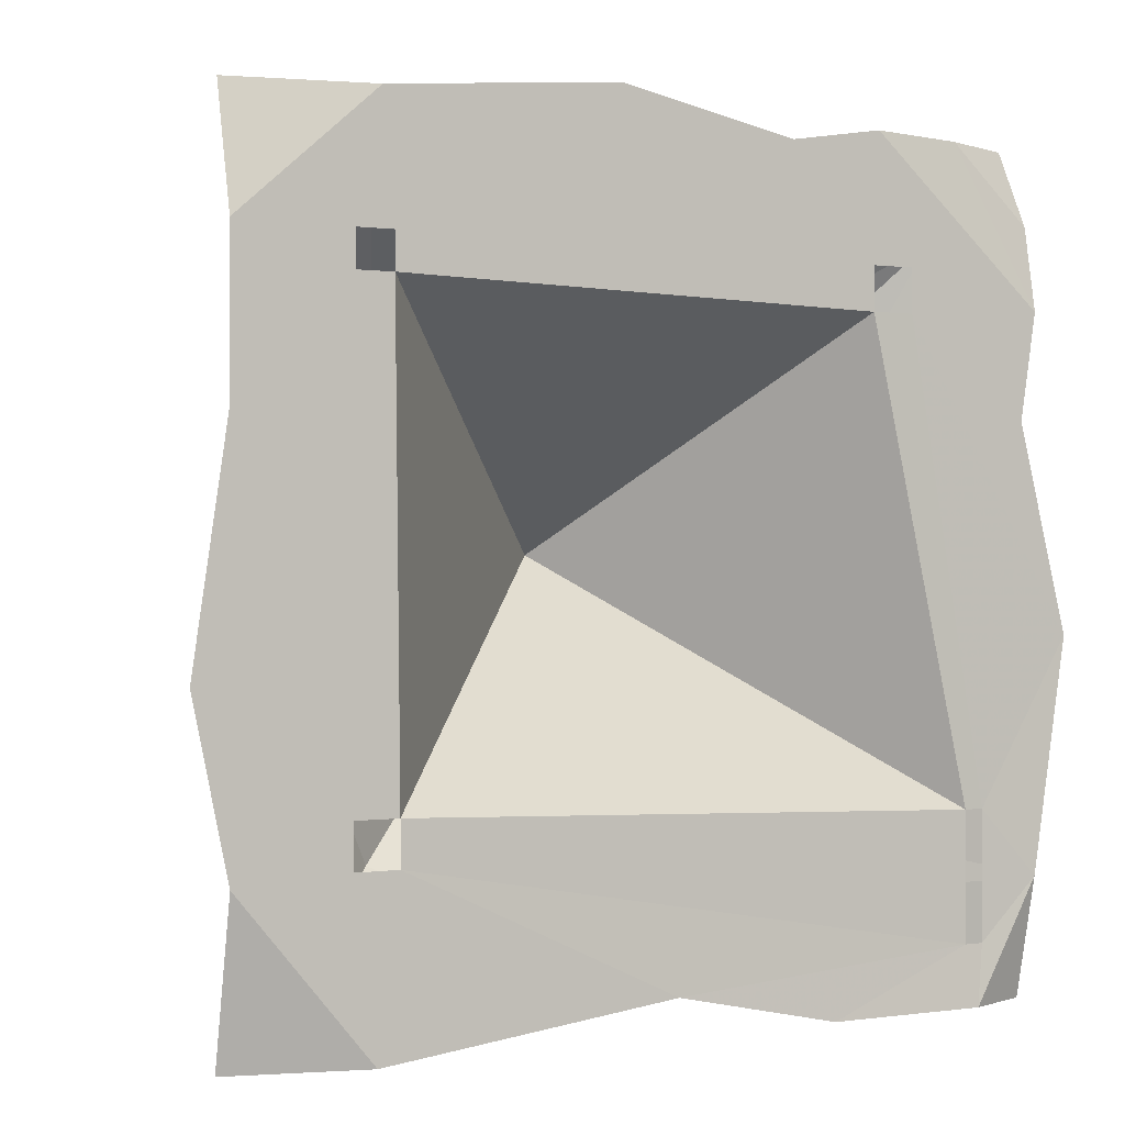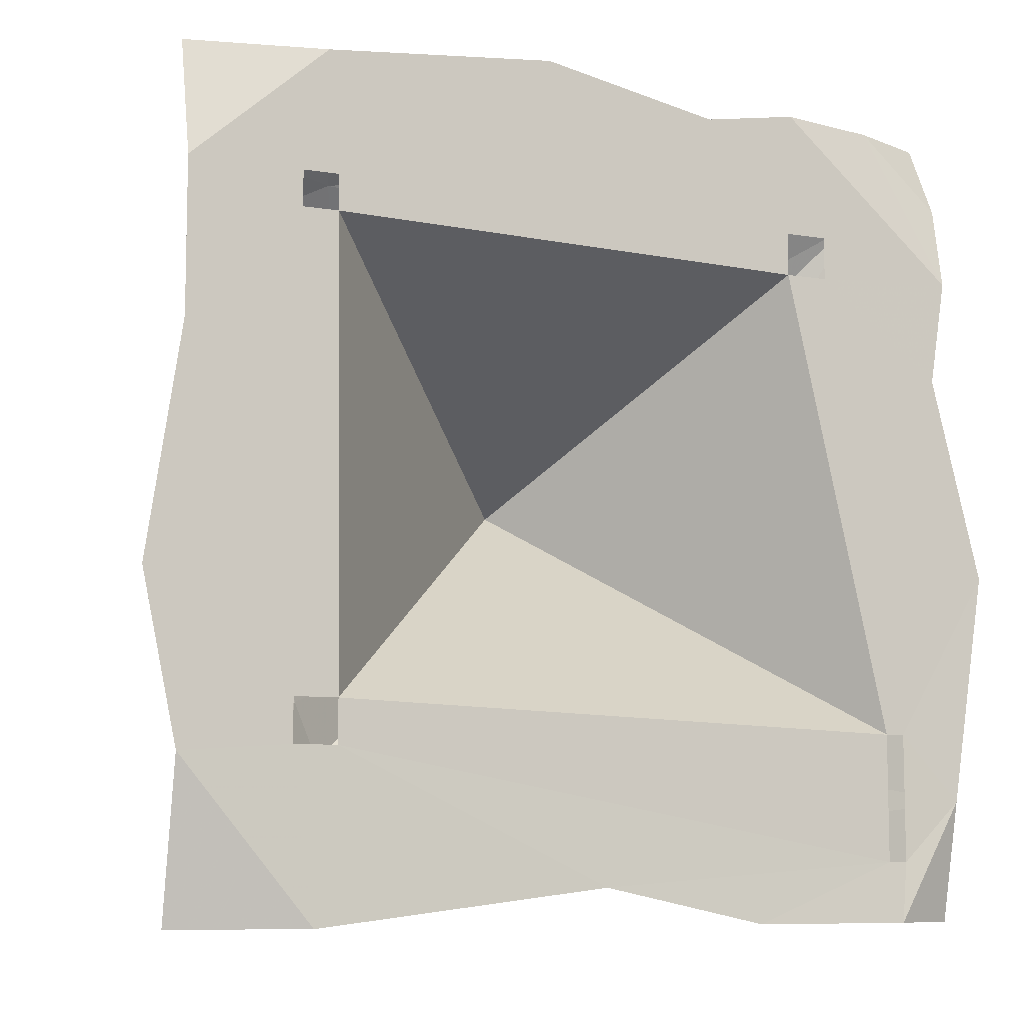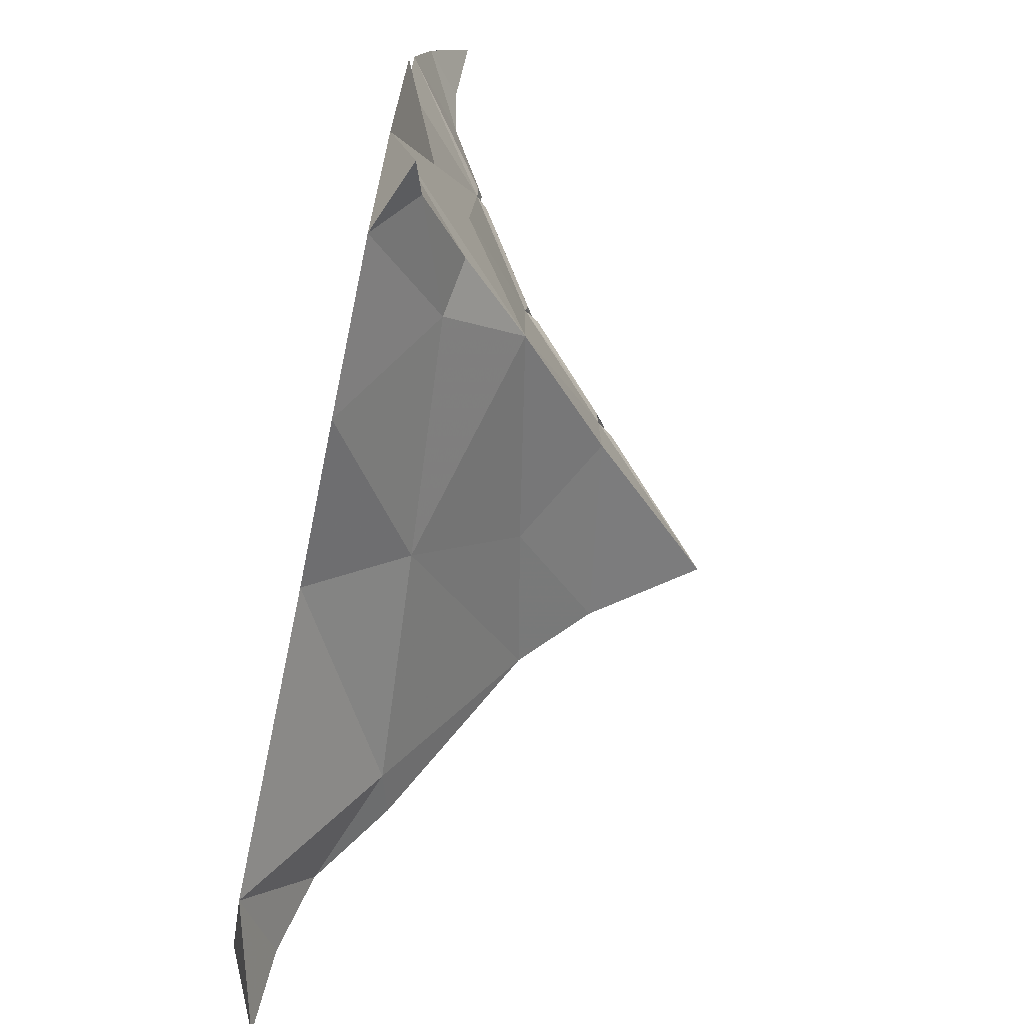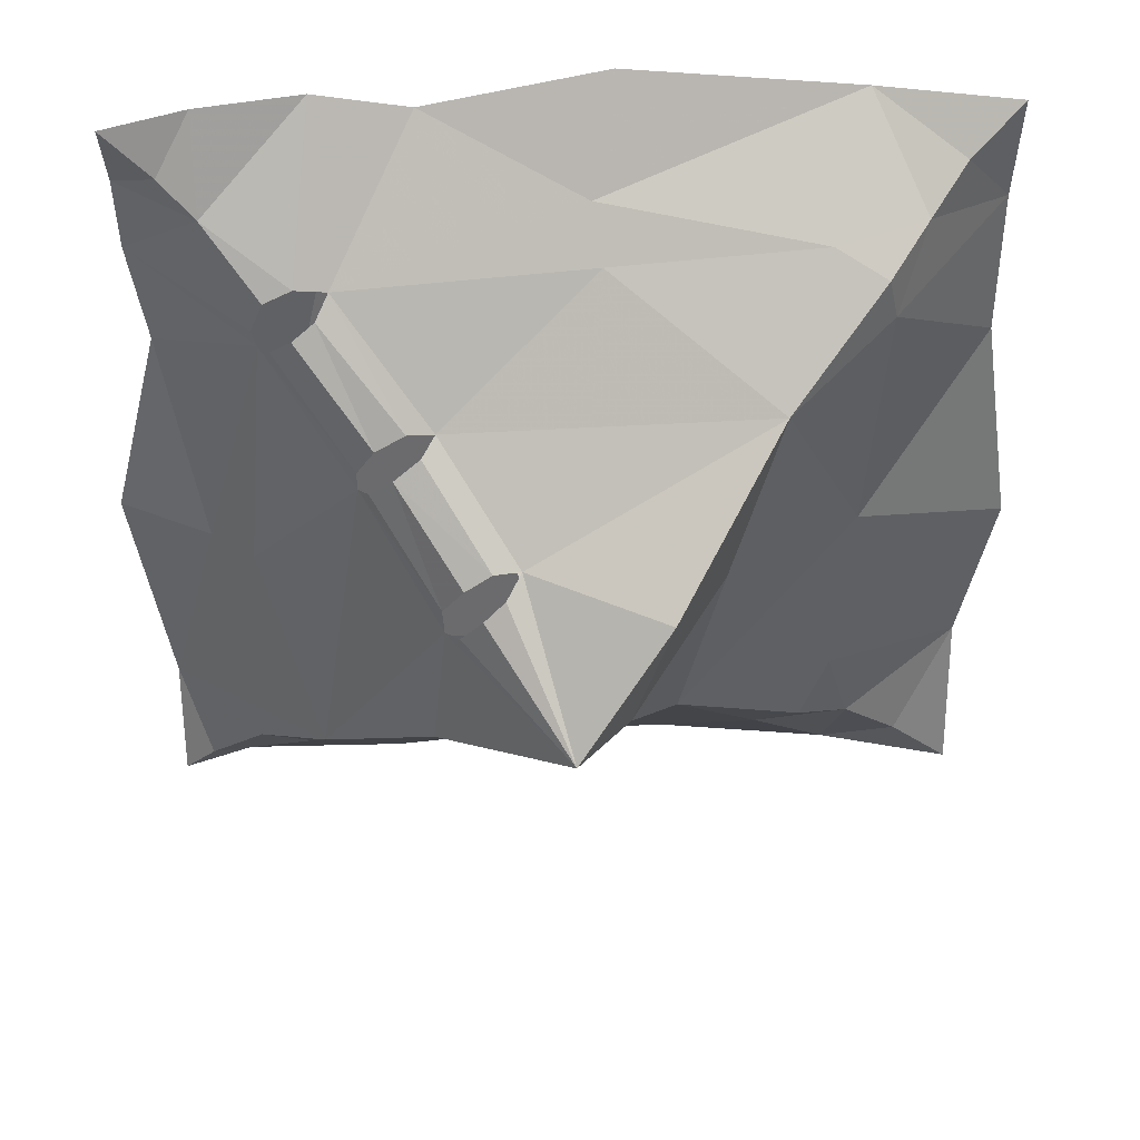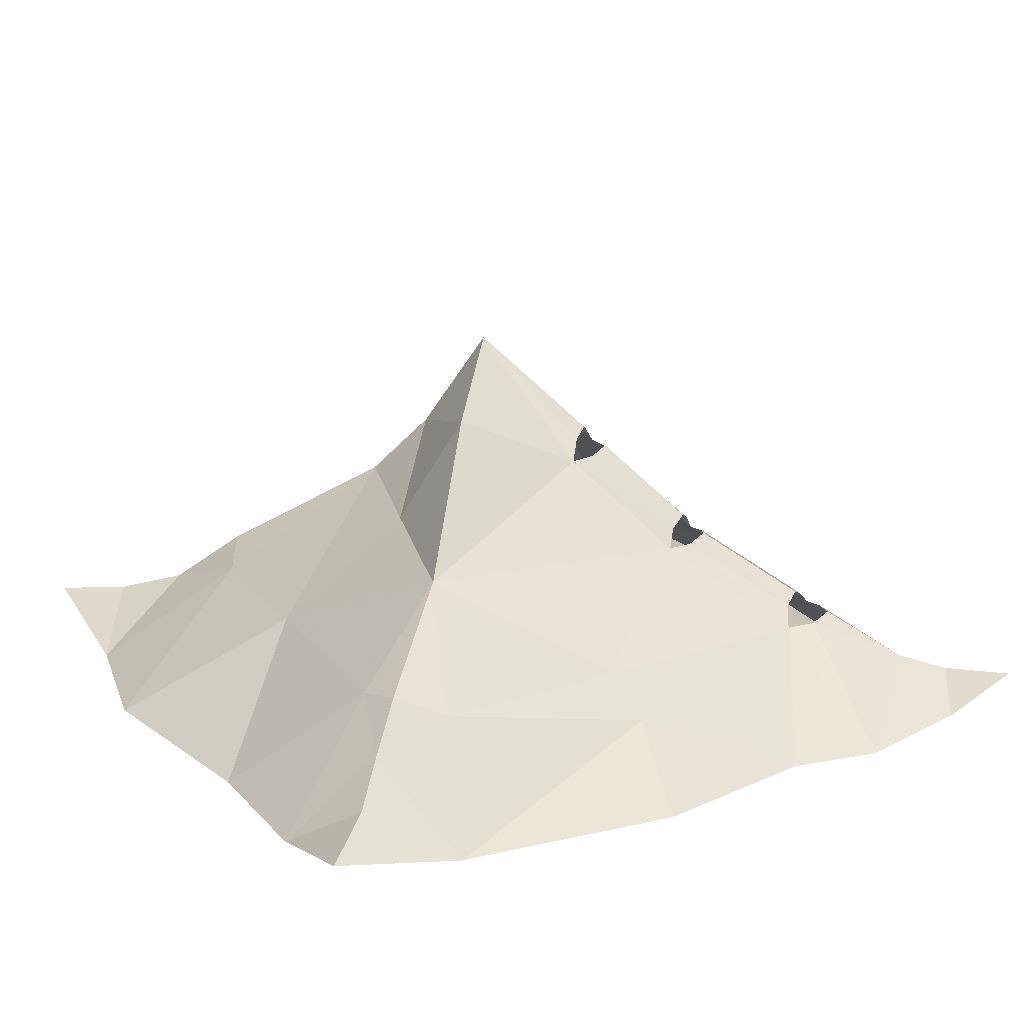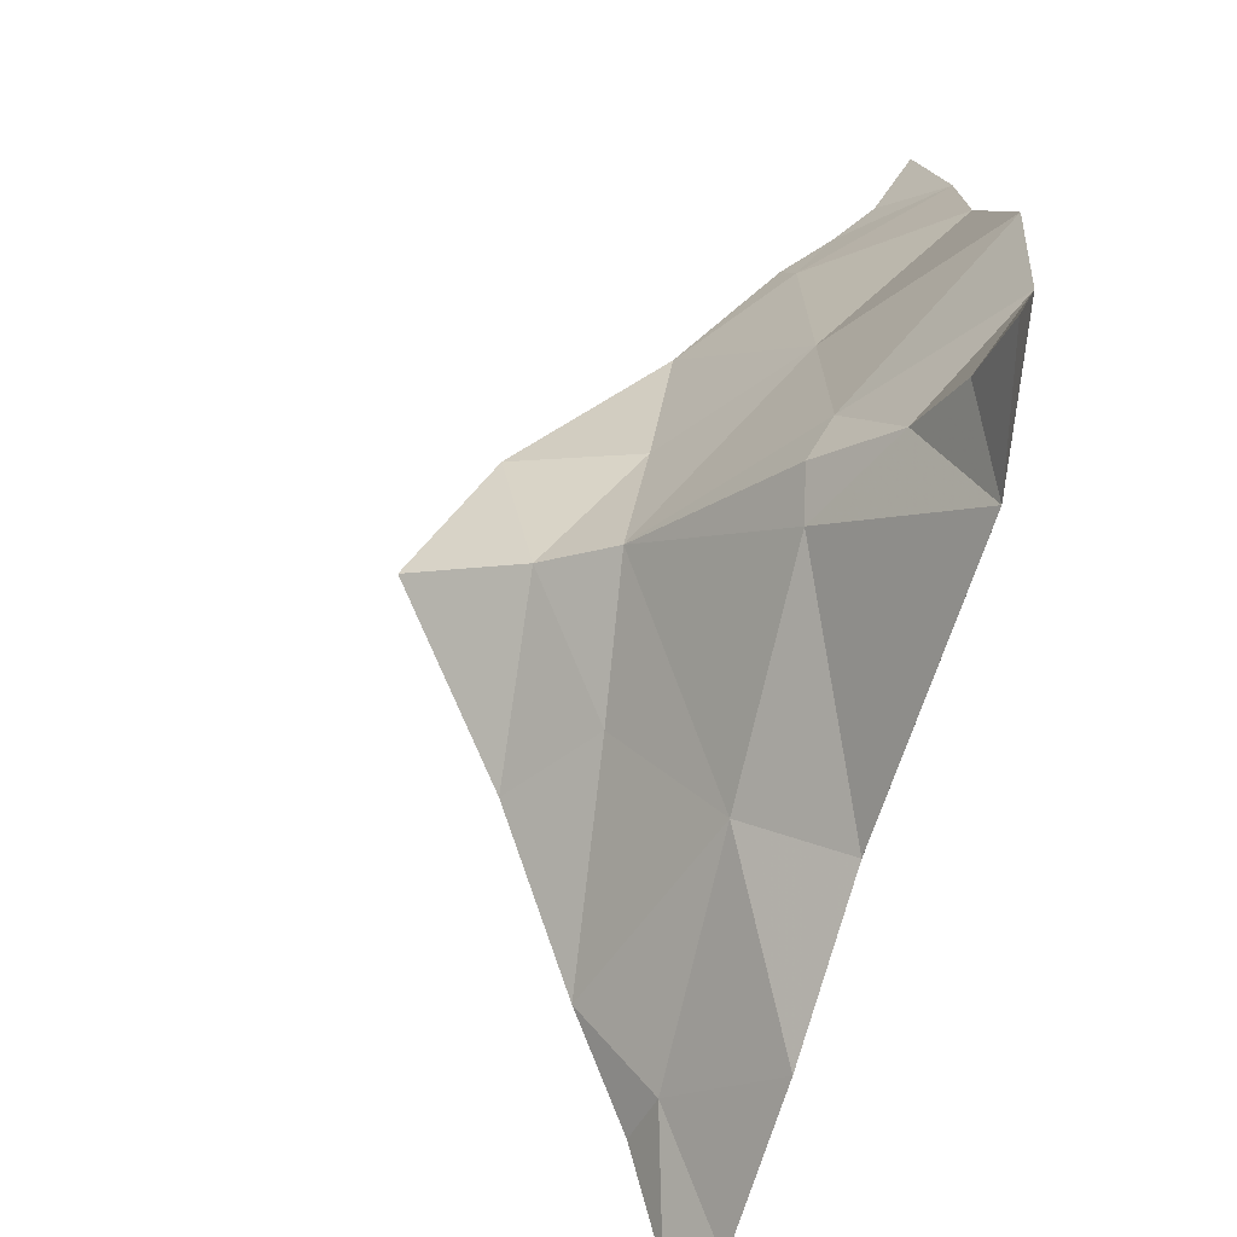
<metadata>
{"format":"obj","ext":"obj","renderer":"f3d","projection":"perspective","resolution":1024,"background":"white","views":[{"elev":0.2,"azim":-28.5,"up":"+Z"},{"elev":-8.5,"azim":-24.0,"up":"+Z"},{"elev":-72.4,"azim":78.2,"up":"+Z"},{"elev":41.6,"azim":178.3,"up":"+Z"},{"elev":18.9,"azim":-28.8,"up":"+Y"},{"elev":-73.4,"azim":-107.6,"up":"+Z"}]}
</metadata>
<code>
v  -139.7 144 -155.5
v  -155.5 146.6 -151.7
v  -150.9 155.2 -148
v  -145.8 146.6 -138.6
v  -144 147.2 -140.2
v  -150.9 155.2 -148
v  -116.2 122.5 -167.7
v  -121.9 122.5 -177.9
v  -116.2 124.8 -177.9
v  -163.2 140.4 -141.9
v  -167.4 139.7 -126.8
v  -158.5 150.3 -138.2
v  -132.6 136.2 -147.3
v  -130.1 135.6 -164.1
v  -141 144.4 -143.7
v  -116.2 124.8 -177.9
v  -121.9 122.5 -177.9
v  -118.9 125.7 -175.2
v  -170.9 132.7 -164.9
v  -173.4 131.3 -160.2
v  -159.6 141.3 -155.1
v  -171 131.4 -117.1
v  -167.4 139.7 -126.8
v  -175.1 133.3 -119
v  -116.2 122.5 -122.1
v  -123 127.7 -116.3
v  -116.2 123.9 -115.1
v  -120.1 127 -113
v  -121.3 122.9 -172.9
v  -122.9 122.9 -172.9
v  -174.5 122.5 -177.9
v  -185.6 122.5 -164.7
v  -185.6 125.4 -177.9
v  -172.8 122.5 -164
v  -176.4 122.5 -164
v  -149.8 122.5 -174.9
v  -116.2 123.9 -115.1
v  -122.9 124.4 -108.5
v  -116.2 122.5 -122.1
v  -131.6 122.5 -108.5
v  -132 122.5 -119.1
v  -128.4 122.5 -119.1
v  -139.6 122.5 -109.8
v  -174.1 122.5 -108.5
v  -176.2 122.5 -118.7
v  -173.2 122.5 -118.7
v  -185.6 125 -108.5
v  -185.6 122.5 -118.6
v  -128.4 122.5 -122.7
v  -173.2 122.5 -121.7
v  -132 122.5 -122.7
v  -176.2 122.5 -121.7
v  -113.2 122.5 -148.3
v  -121.3 122.9 -162.1
v  -132 122.5 -122.7
v  -122.9 122.9 -162.1
v  -172.8 122.5 -160.4
v  -176.4 122.5 -160.4
v  -185.6 122.5 -131.4
v  -172.8 122.5 -160.4
v  -122.9 122.9 -162.1
v  -176 132.4 -122.9
v  -175.1 133.3 -119
v  -174.6 131.8 -143.5
v  -159.6 141.3 -155.1
v  -167.2 131.7 -166.7
v  -170.9 132.7 -164.9
v  -147.7 130.3 -168.8
v  -149.8 122.5 -174.9
v  -174.5 122.5 -177.9
v  -118.9 125.7 -175.2
v  -116.2 122.5 -167.7
v  -116.2 124.8 -177.9
v  -131.6 122.5 -108.5
v  -122.9 124.4 -108.5
v  -123 127.7 -116.3
v  -120.1 127 -113
v  -122.9 122.9 -162.1
v  -132 122.5 -122.7
v  -149.6 147.7 -141.8
v  -173.2 122.5 -121.7
v  -172.8 122.5 -160.4
v  -149.6 147.7 -141.8
v  -132 122.5 -122.7
v  -173.2 122.5 -121.7
v  -149.6 147.7 -141.8
v  -172.8 122.5 -160.4
v  -122.9 122.9 -162.1
v  -149.6 147.7 -141.8
v  -124 129.8 -169.1
v  -128.3 129 -170.8
v  -130.1 135.6 -164.1
v  -123.3 129.2 -165.9
v  -124 129.8 -169.1
v  -180.6 126.1 -173.5
v  -185.6 125.4 -177.9
v  -185.6 125.4 -177.9
v  -185.6 122.5 -164.7
v  -180.6 126.1 -173.5
v  -181.3 127 -112.4
v  -185.6 122.5 -118.6
v  -185.6 125 -108.5
v  -174.1 122.5 -108.5
v  -181.3 127 -112.4
v  -185.6 125 -108.5
v  -126.9 130.6 -125.9
v  -126.5 130.6 -124.5
v  -130 130.8 -120.7
v  -132.7 130.7 -120.9
v  -131.7 132.2 -122.7
v  -138.4 137.4 -129.7
v  -132.7 130.7 -120.9
v  -140.6 137.3 -129.7
v  -134.4 136.9 -133.7
v  -135.9 137.7 -131
v  -128 131.7 -125.7
v  -129.8 132.8 -124.1
v  -135.3 138 -134.9
v  -140.8 144.4 -141.5
v  -137.3 139.3 -132.6
v  -142.6 145.5 -138.6
v  -147.1 145 -137.1
v  -158.5 150.3 -138.2
v  -140.6 137.3 -129.7
v  -153.6 131.1 -118.8
v  -152.4 138.4 -128.4
v  -121.1 126.2 -148.7
v  -113.2 122.5 -148.3
v  -144.8 145.2 -137.2
v  -147.1 145 -137.1
v  -139.5 138.7 -130.9
v  -140.6 137.3 -129.7
v  -139.6 122.5 -109.8
v  -139.7 144 -155.5
v  -150.9 155.2 -148
v  -142.2 145.9 -143
v  -141 144.4 -143.7
v  -124.9 129.9 -148.2
v  -134.4 136.6 -135.5
v  -126.9 130.6 -125.9
v  -141 144.4 -143.7
v  -134.4 136.6 -135.5
v  -127.7 131.2 -121.7
v  -127.7 131.2 -121.7
v  -147.1 145 -137.1
v  -147.7 138.9 -158.7
v  -175.7 127.9 -169.3
v  -175.7 127.9 -169.3
v  -185.6 122.5 -131.4
v  -178.3 129.8 -115.8
v  -178.3 129.8 -115.8
v  -152.8 127.9 -114.9
v  -116.2 127.3 -108.5
v  -116.2 127.3 -108.5
v  -154.7 122.5 -106.7
v  -154.7 122.5 -106.7
v  -150.9 155.2 -148
v  -155.5 146.6 -151.7
v  -150.9 155.2 -148
v  -188.5 122.5 -150.7
v  -188.5 122.5 -150.7
v  -135.6 122.5 -177.9
v  -135.6 122.5 -177.9
v  -134.4 136.6 -135.5
v  -117.6 122.5 -131
v  -117.6 122.5 -131
v  -116.2 127.3 -108.5
f 78 79 80
f 81 82 83
f 84 85 86
f 87 88 89
f 112 111 113
f 110 111 112
f 110 115 111
f 117 115 110
f 116 115 117
f 114 115 116
f 140 114 116
f 139 114 140
f 131 130 132
f 129 130 131
f 120 129 131
f 121 129 120
f 120 119 121
f 118 119 120
f 142 119 118
f 141 119 142
f 77 75 153
f 76 75 77
f 74 75 76
f 144 108 76
f 76 108 74
f 108 109 74
f 109 133 74
f 109 152 133
f 133 152 155
f 155 152 103
f 103 104 105
f 103 151 104
f 109 125 152
f 103 22 151
f 152 22 103
f 125 22 152
f 151 22 24
f 109 124 125
f 22 23 24
f 125 23 22
f 125 124 126
f 126 23 125
f 122 126 124
f 122 23 126
f 122 123 23
f 122 157 123
f 154 27 28
f 27 26 28
f 25 26 27
f 26 107 143
f 25 107 26
f 106 107 25
f 165 106 25
f 165 127 106
f 128 127 165
f 72 127 128
f 71 72 73
f 94 72 71
f 127 138 106
f 93 72 94
f 93 127 72
f 138 127 93
f 14 93 94
f 14 138 93
f 106 138 164
f 164 138 13
f 13 138 14
f 164 13 15
f 13 14 15
f 15 14 134
f 15 134 135
f 167 38 37
f 37 38 39
f 39 38 40
f 39 40 42
f 40 41 42
f 39 42 49
f 40 43 41
f 39 49 166
f 43 156 41
f 166 49 53
f 41 156 46
f 46 156 44
f 46 50 41
f 41 50 51
f 44 45 46
f 55 56 49
f 49 56 54
f 53 49 54
f 53 54 7
f 7 54 29
f 44 48 45
f 44 47 48
f 45 48 52
f 50 52 57
f 52 48 59
f 57 52 58
f 52 59 58
f 58 59 161
f 58 161 32
f 58 32 35
f 7 29 8
f 7 8 9
f 29 30 8
f 30 163 8
f 30 36 163
f 35 32 31
f 31 32 33
f 34 35 31
f 36 34 31
f 34 36 30
f 61 34 30
f 60 34 61
f 95 70 96
f 147 70 95
f 147 66 70
f 67 66 147
f 66 69 70
f 65 66 67
f 68 69 66
f 65 68 66
f 68 162 69
f 146 68 65
f 65 2 146
f 91 162 68
f 146 2 1
f 1 2 3
f 92 146 1
f 92 68 146
f 91 68 92
f 90 91 92
f 91 17 162
f 18 91 90
f 17 91 18
f 16 17 18
f 97 98 99
f 99 98 148
f 98 20 148
f 148 20 19
f 160 20 98
f 19 20 21
f 64 20 160
f 20 64 21
f 149 64 160
f 21 64 10
f 21 10 158
f 64 149 62
f 158 10 12
f 158 12 159
f 10 11 12
f 10 64 11
f 11 64 62
f 11 62 63
f 62 149 101
f 63 62 150
f 150 62 101
f 150 101 100
f 100 101 102
f 136 137 6
f 5 136 6
f 4 5 6
f 145 4 6

</code>
